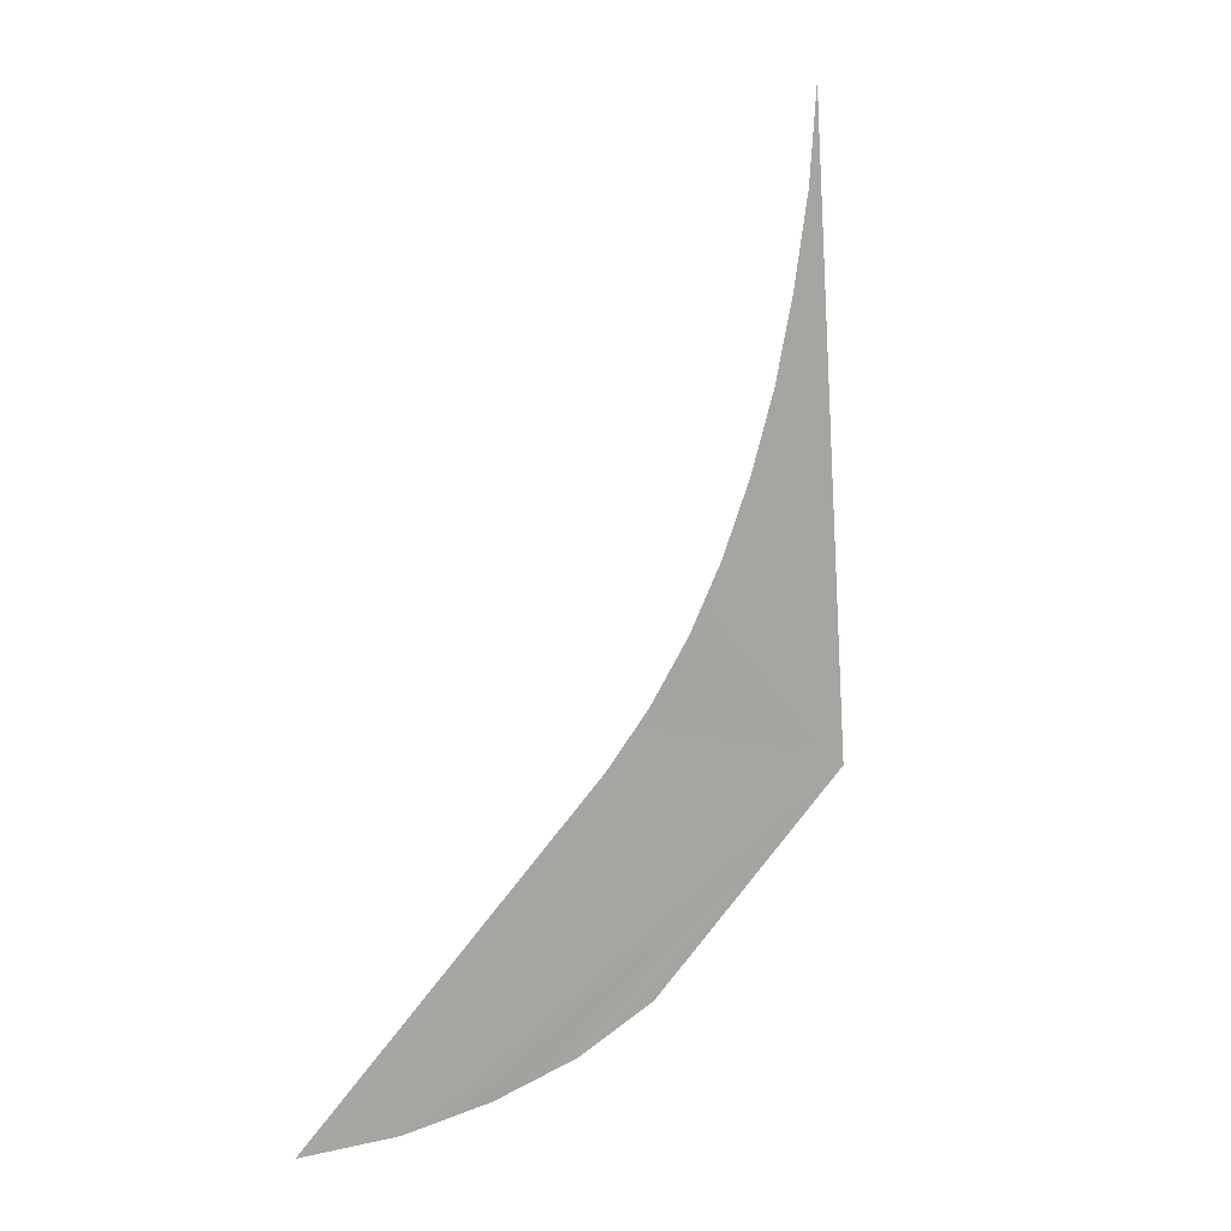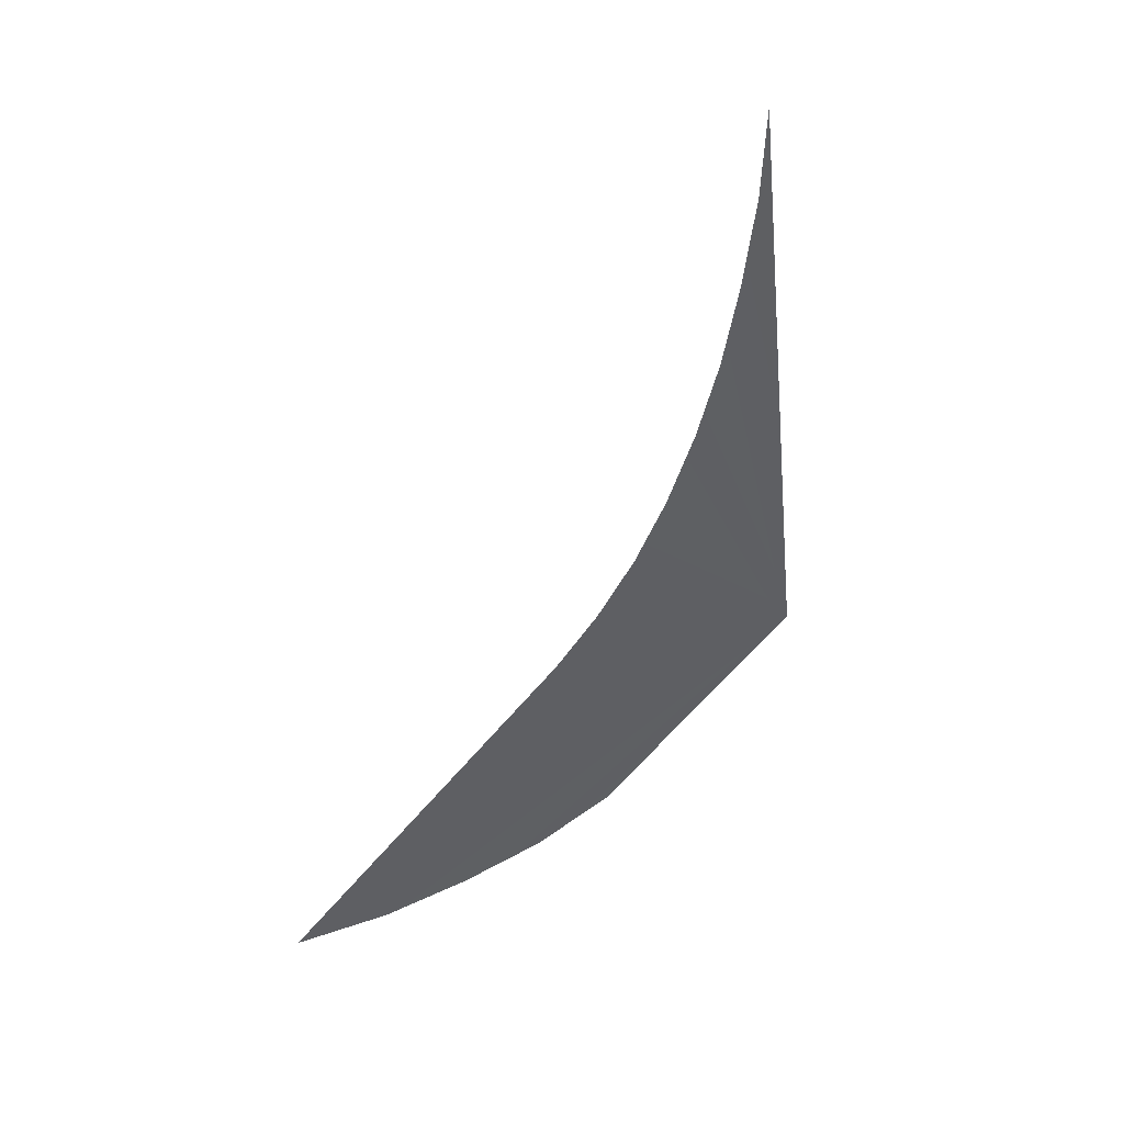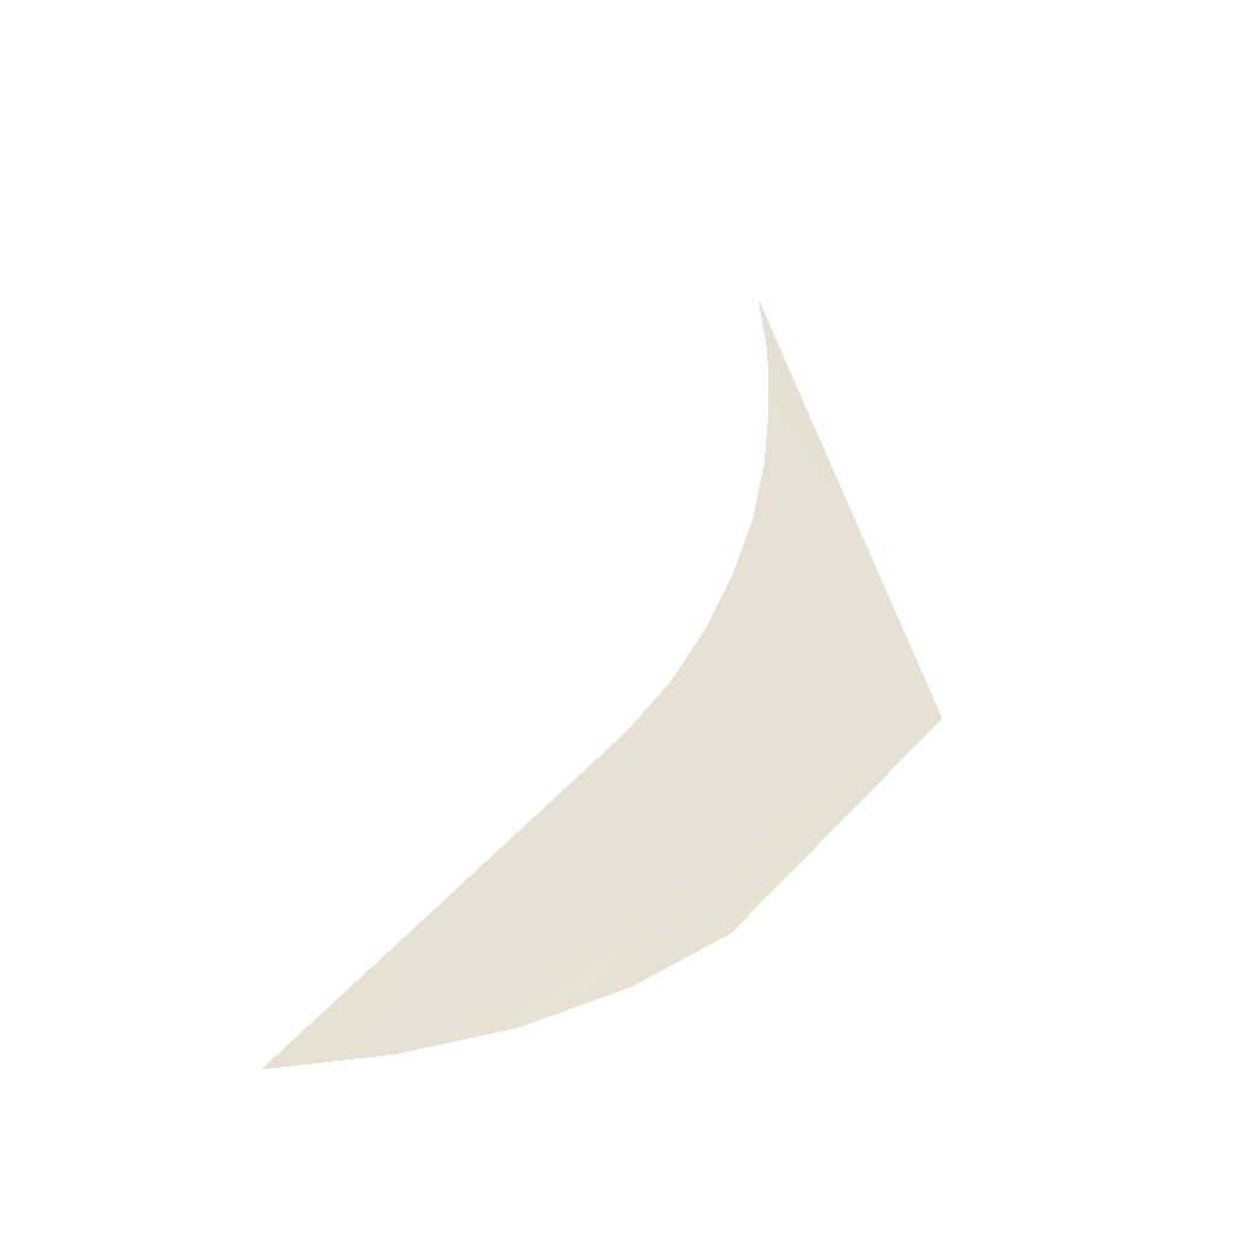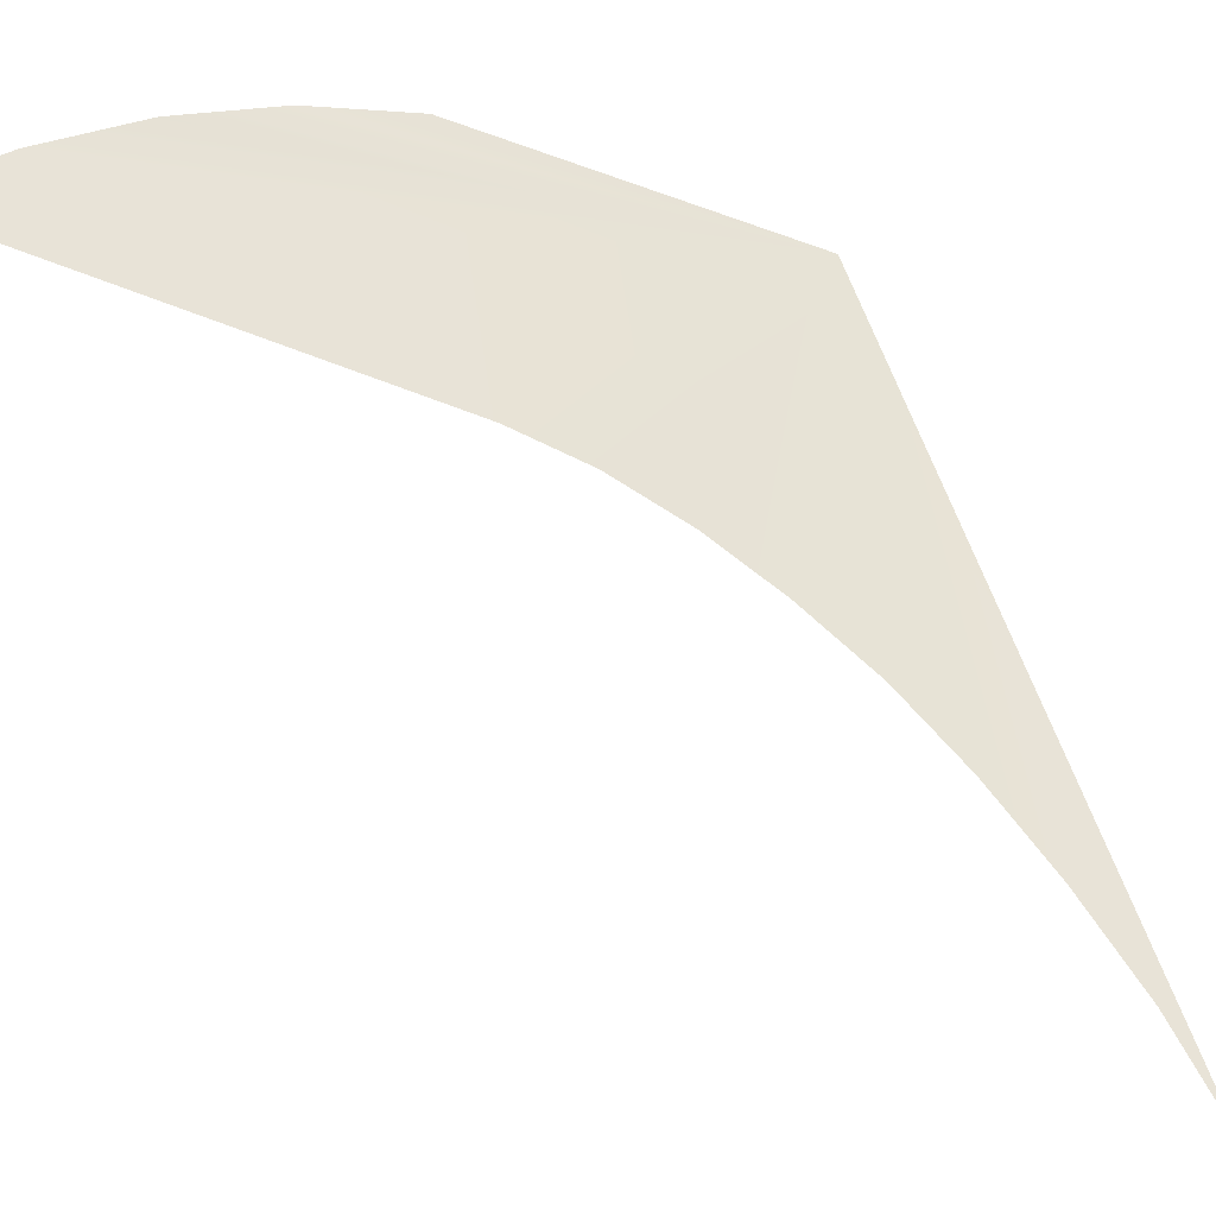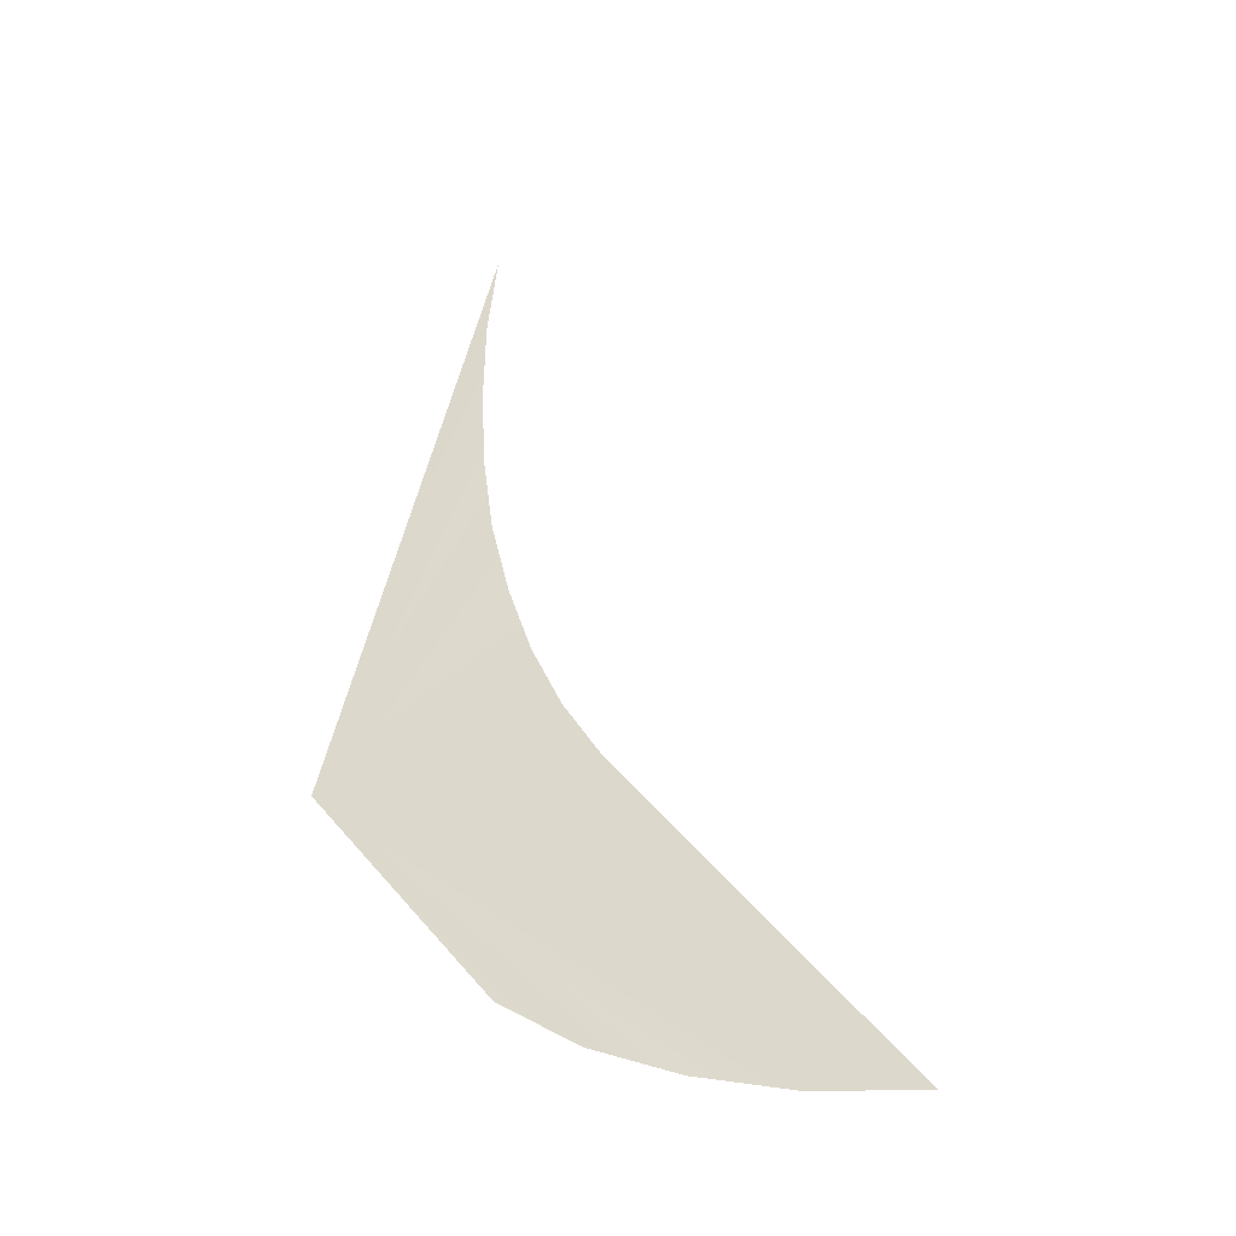
<metadata>
{"format":"obj","ext":"obj","renderer":"f3d","projection":"perspective","resolution":1024,"background":"white","views":[{"elev":2.4,"azim":149.3,"up":"+Y"},{"elev":32.1,"azim":157.1,"up":"+Y"},{"elev":-59.0,"azim":-176.0,"up":"+Y"},{"elev":54.7,"azim":148.7,"up":"+Z"},{"elev":-26.9,"azim":16.0,"up":"+Y"}]}
</metadata>
<code>
o #ID2506
v -0.09758 0.3368 0.5095
v -0.09753 0.3367 0.5095
v -0.09794 0.3364 0.5096
v -0.09763 0.337 0.5094
v -0.09745 0.3365 0.5095
v -0.09767 0.3372 0.5094
v -0.09737 0.3364 0.5096
v -0.09768 0.3374 0.5094
v -0.09677 0.3357 0.5097
v -0.09769 0.3376 0.5093
v -0.09699 0.3357 0.5097
v -0.09768 0.3378 0.5093
v -0.09718 0.3358 0.5097
v -0.09737 0.3358 0.5097
v -0.09753 0.3359 0.5096
f 1 2 3
f 3 2 1
f 4 1 3
f 3 1 4
f 2 5 3
f 3 5 2
f 6 4 3
f 3 4 6
f 5 7 3
f 3 7 5
f 8 6 3
f 3 6 8
f 7 9 3
f 3 9 7
f 10 8 3
f 3 8 10
f 3 9 11
f 11 9 3
f 12 10 3
f 3 10 12
f 3 11 13
f 13 11 3
f 3 13 14
f 14 13 3
f 3 14 15
f 15 14 3

</code>
